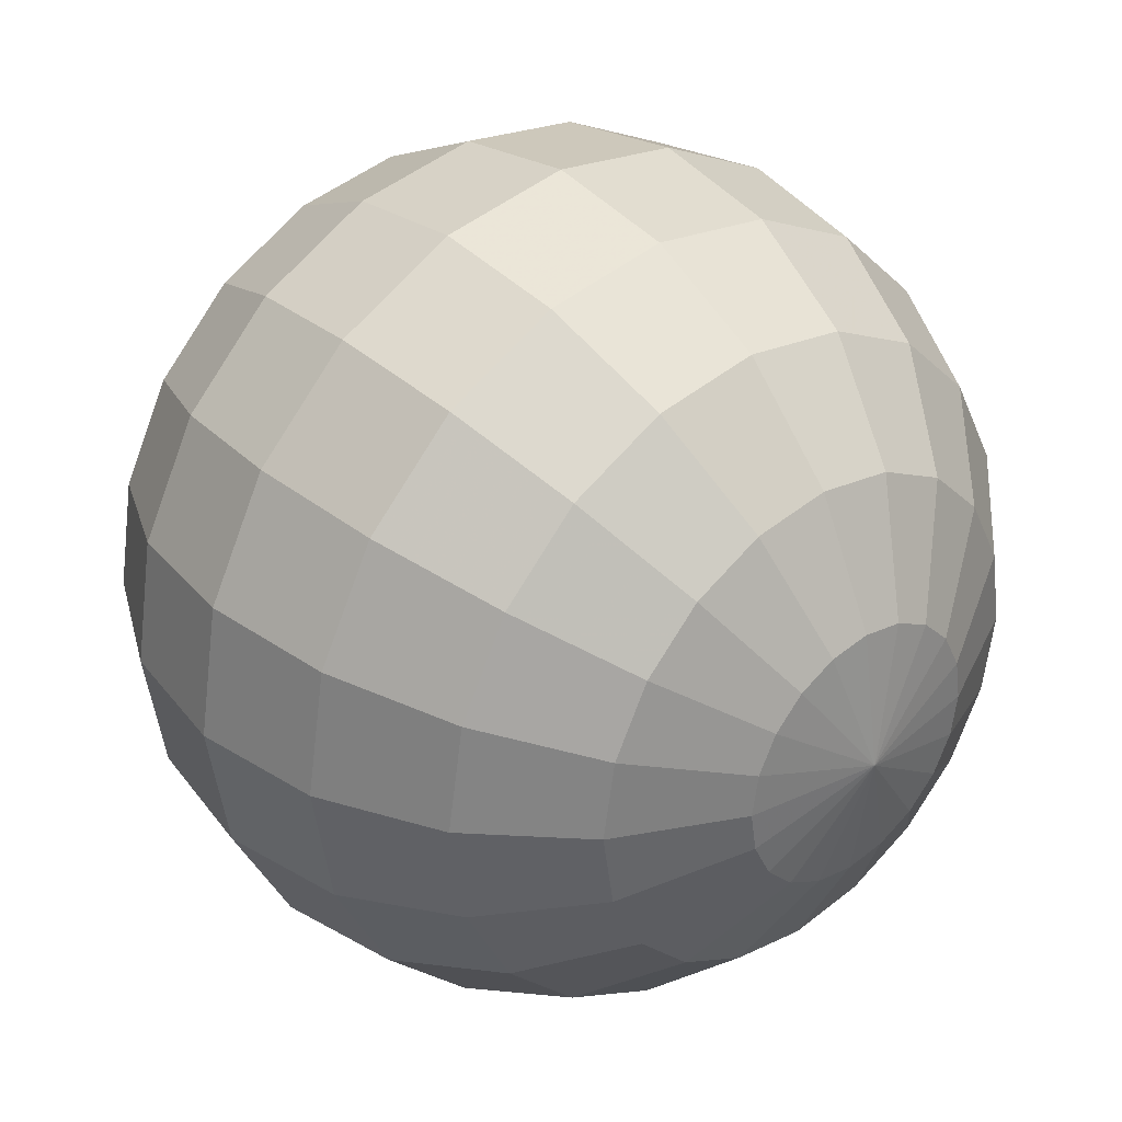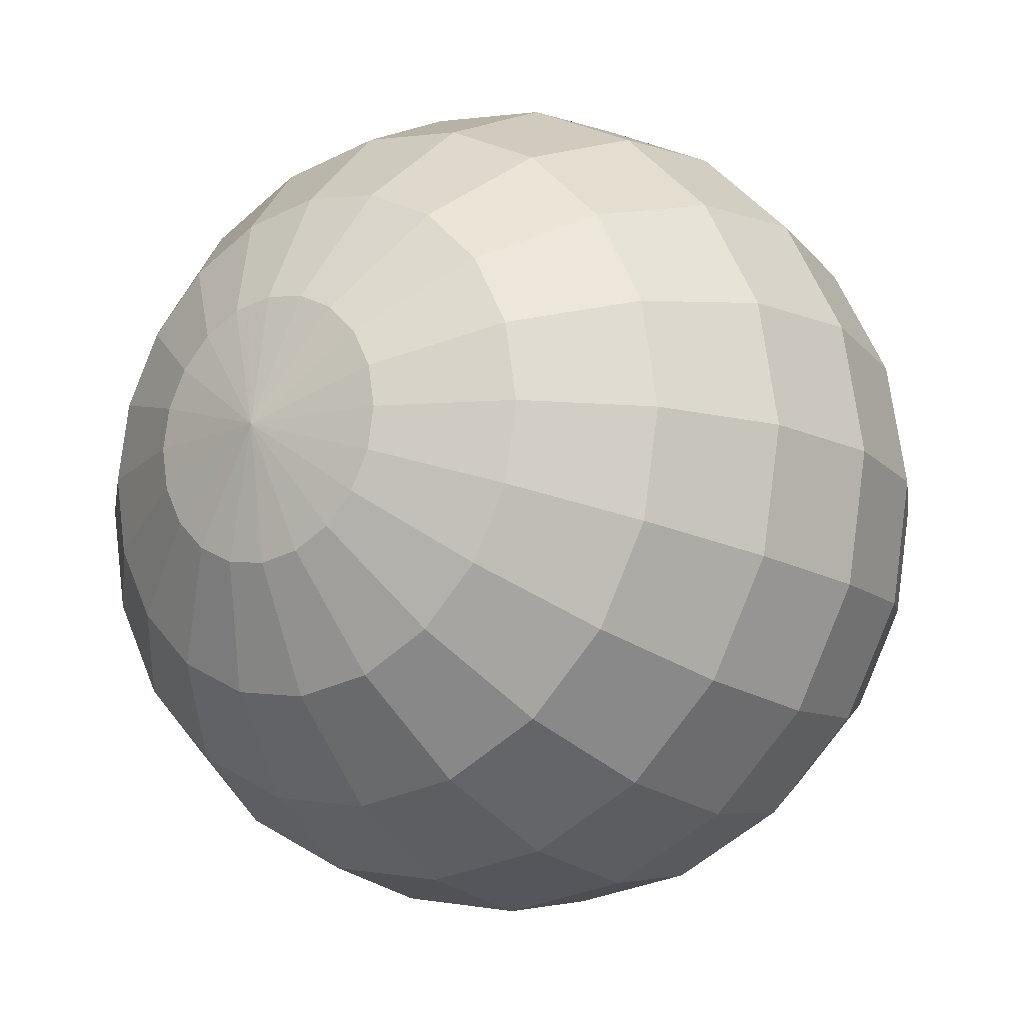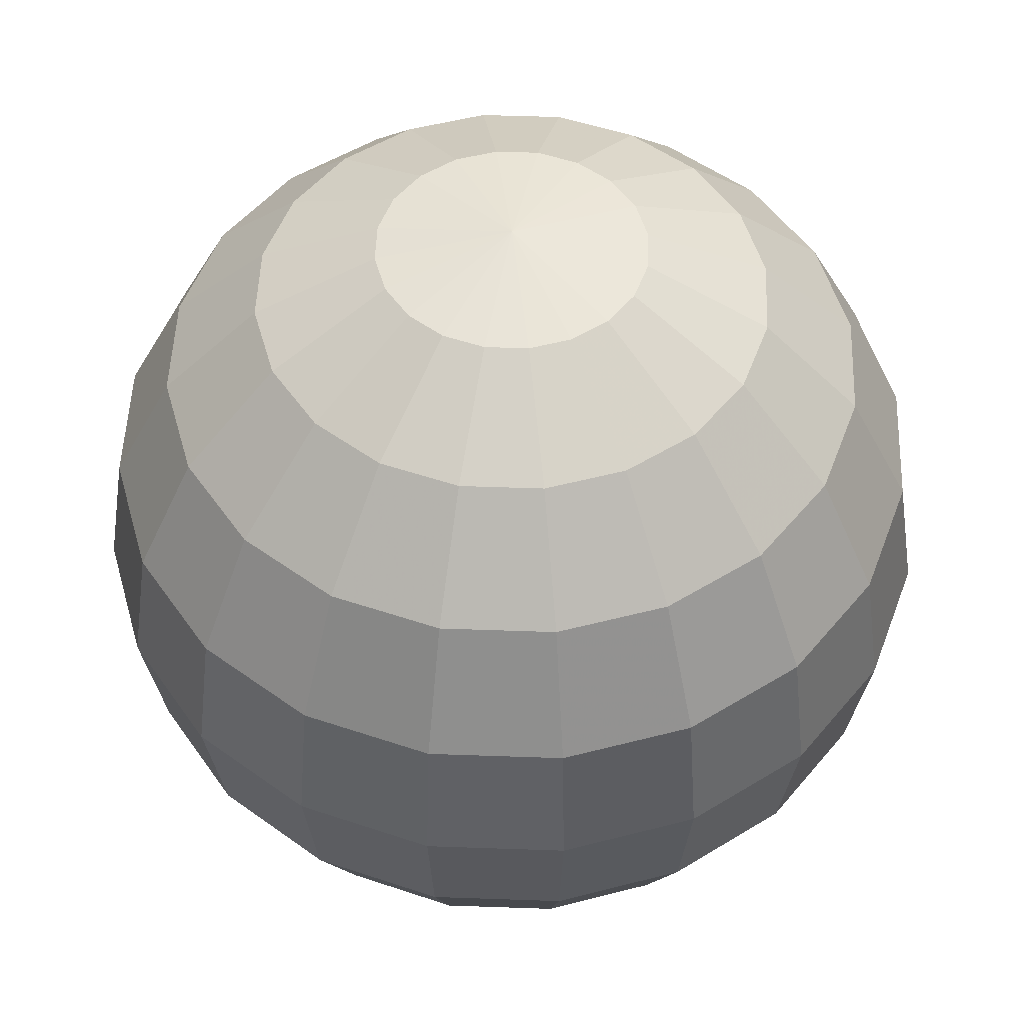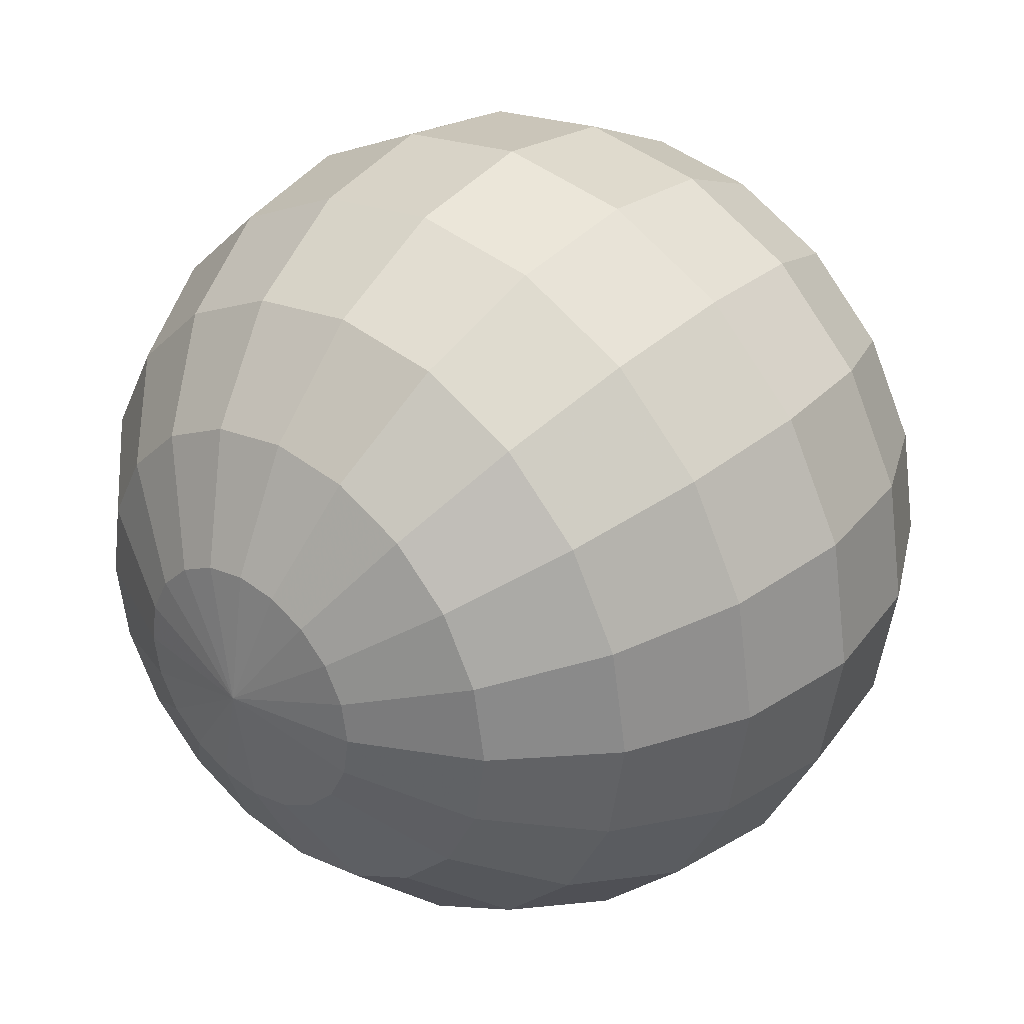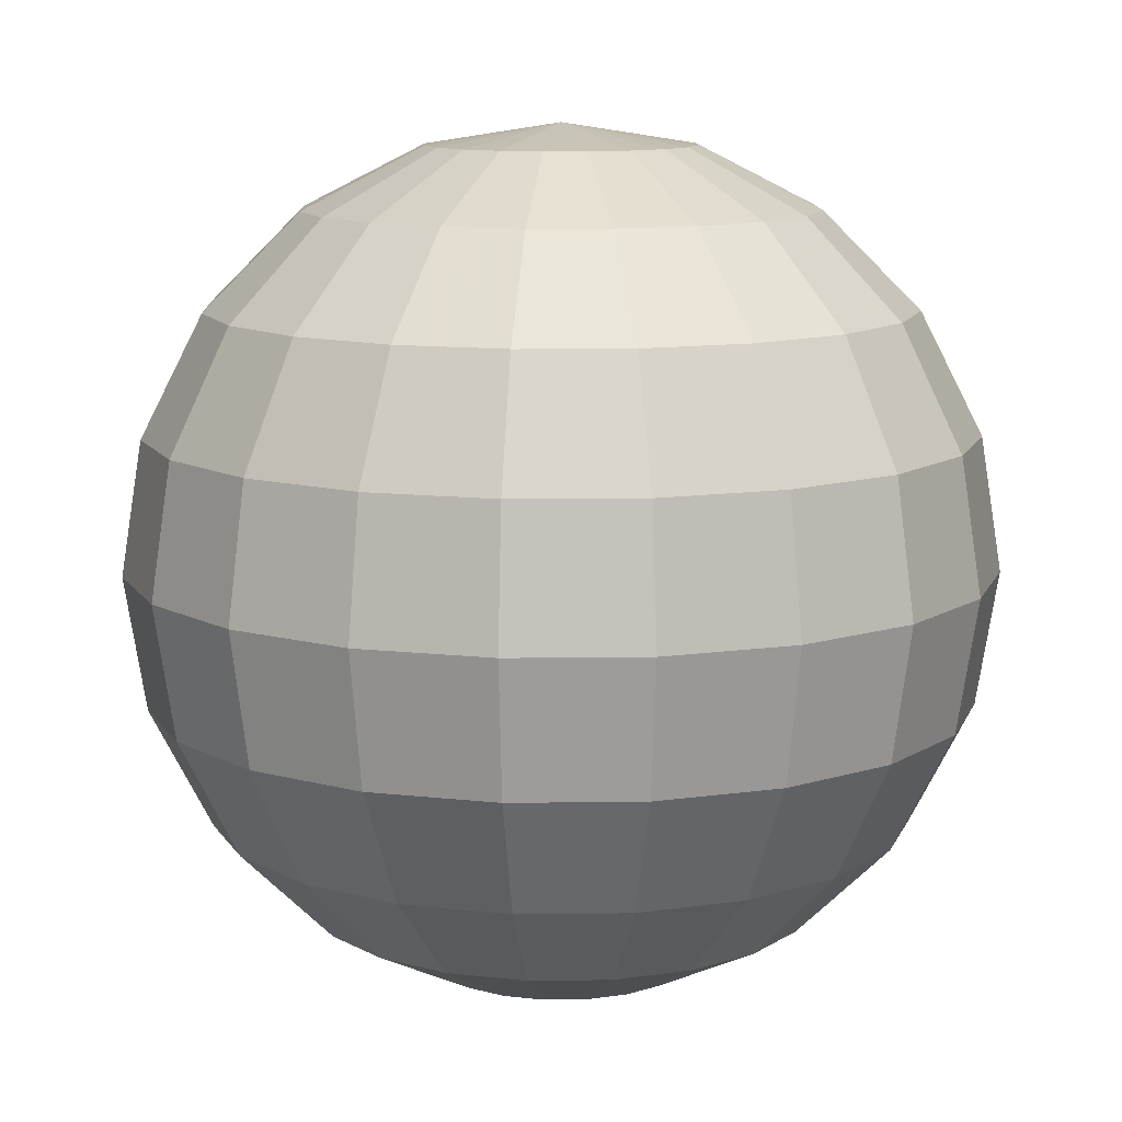
<metadata>
{"format":"obj","ext":"obj","renderer":"f3d","projection":"perspective","resolution":1024,"background":"white","views":[{"elev":34.4,"azim":-40.9,"up":"+Y"},{"elev":-14.0,"azim":-144.5,"up":"+Y"},{"elev":51.3,"azim":119.2,"up":"+Z"},{"elev":33.4,"azim":-140.5,"up":"+Y"},{"elev":11.1,"azim":79.1,"up":"+Z"}]}
</metadata>
<code>
g Sphere001
v 0 0 -0.4012
v -5.419e-09 0.124 -0.3816
v -0.03831 0.1179 -0.3816
v 0 0 -0.4012
v -0.07287 0.1003 -0.3816
v -0.07287 0.2243 -0.3246
v -0.1386 0.1908 -0.3246
v -0.1003 0.3087 -0.2358
v -0.1003 0.07287 -0.3816
v 0 0 -0.4012
v -0.1908 0.2626 -0.2358
v -0.1179 0.3629 -0.124
v -0.1908 0.1386 -0.3246
v -0.2243 0.3087 -0.124
v -0.124 0.3816 -1.754e-08
v -0.1179 0.03831 -0.3816
v 0 0 -0.4012
v -0.2626 0.1908 -0.2358
v -0.2358 0.3246 -1.754e-08
v -0.1179 0.3629 0.124
v -0.2243 0.07287 -0.3246
v -0.3087 0.2243 -0.124
v -0.2243 0.3087 0.124
v -0.1003 0.3087 0.2358
v -0.124 -4.04e-08 -0.3816
v 0 0 -0.4012
v -0.3087 0.1003 -0.2358
v -0.3246 0.2358 -1.754e-08
v -0.1908 0.2626 0.2358
v -0.07287 0.2243 0.3246
v -0.2358 -7.684e-08 -0.3246
v -0.3629 0.1179 -0.124
v -0.3087 0.2243 0.124
v -0.1386 0.1908 0.3246
v -0.03831 0.1179 0.3816
v -0.1179 -0.03831 -0.3816
v 0 0 -0.4012
v -0.3246 -1.058e-07 -0.2358
v -0.3816 0.124 -1.754e-08
v -0.2626 0.1908 0.2358
v -0.07287 0.1003 0.3816
v 0 0 0.4012
v -0.2243 -0.07287 -0.3246
v -0.3816 -1.243e-07 -0.124
v -0.3629 0.1179 0.124
v -0.1908 0.1386 0.3246
v -0.1003 -0.07287 -0.3816
v 0 0 -0.4012
v -0.3087 -0.1003 -0.2358
v -0.4012 -1.307e-07 -1.754e-08
v -0.3087 0.1003 0.2358
v -0.1003 0.07287 0.3816
v 0 0 0.4012
v -0.1908 -0.1386 -0.3246
v -0.3629 -0.1179 -0.124
v -0.3816 -1.243e-07 0.124
v -0.2243 0.07287 0.3246
v -0.07287 -0.1003 -0.3816
v 0 0 -0.4012
v -0.2626 -0.1908 -0.2358
v -0.3816 -0.124 -1.754e-08
v -0.3246 -1.058e-07 0.2358
v -0.1179 0.03831 0.3816
v 0 0 0.4012
v -0.1386 -0.1908 -0.3246
v -0.3087 -0.2243 -0.124
v -0.3629 -0.1179 0.124
v -0.2358 -7.684e-08 0.3246
v -0.03831 -0.1179 -0.3816
v 0 0 -0.4012
v -0.1908 -0.2626 -0.2358
v -0.3246 -0.2358 -1.754e-08
v -0.3087 -0.1003 0.2358
v -0.124 -4.04e-08 0.3816
v 0 0 0.4012
v -0.07287 -0.2243 -0.3246
v -0.2243 -0.3087 -0.124
v -0.3087 -0.2243 0.124
v -0.2243 -0.07287 0.3246
v 1.197e-07 -0.124 -0.3816
v 0 0 -0.4012
v -0.1003 -0.3087 -0.2358
v -0.2358 -0.3246 -1.754e-08
v -0.2626 -0.1908 0.2358
v -0.1179 -0.03831 0.3816
v 0 0 0.4012
v 2.277e-07 -0.2358 -0.3246
v -0.1179 -0.3629 -0.124
v -0.2243 -0.3087 0.124
v -0.1908 -0.1386 0.3246
v 0.03831 -0.1179 -0.3816
v 0 0 -0.4012
v 3.134e-07 -0.3246 -0.2358
v -0.124 -0.3816 -1.754e-08
v -0.1908 -0.2626 0.2358
v -0.1003 -0.07287 0.3816
v 0 0 0.4012
v 0.07287 -0.2243 -0.3246
v 3.684e-07 -0.3816 -0.124
v -0.1179 -0.3629 0.124
v -0.1386 -0.1908 0.3246
v 0.07287 -0.1003 -0.3816
v 0 0 -0.4012
v 0.1003 -0.3087 -0.2358
v 3.874e-07 -0.4012 -1.754e-08
v -0.1003 -0.3087 0.2358
v -0.07287 -0.1003 0.3816
v 0 0 0.4012
v 0.1386 -0.1908 -0.3246
v 0.1179 -0.3629 -0.124
v 3.684e-07 -0.3816 0.124
v -0.07287 -0.2243 0.3246
v 0.1003 -0.07287 -0.3816
v 0 0 -0.4012
v 0.1908 -0.2626 -0.2358
v 0.124 -0.3816 -1.754e-08
v 3.134e-07 -0.3246 0.2358
v -0.03831 -0.1179 0.3816
v 0 0 0.4012
v 0.1908 -0.1386 -0.3246
v 0.2243 -0.3087 -0.124
v 0.1179 -0.3629 0.124
v 2.277e-07 -0.2358 0.3246
v 0.1179 -0.03831 -0.3816
v 0 0 -0.4012
v 0.2626 -0.1908 -0.2358
v 0.2358 -0.3246 -1.754e-08
v 0.1003 -0.3087 0.2358
v 1.197e-07 -0.124 0.3816
v 0 0 0.4012
v 0.2243 -0.07287 -0.3246
v 0.3087 -0.2243 -0.124
v 0.2243 -0.3087 0.124
v 0.07287 -0.2243 0.3246
v 0.124 1.99e-07 -0.3816
v 0 0 -0.4012
v 0.3087 -0.1003 -0.2358
v 0.3246 -0.2358 -1.754e-08
v 0.1908 -0.2626 0.2358
v 0.03831 -0.1179 0.3816
v 0 0 0.4012
v 0.2358 3.786e-07 -0.3246
v 0.3629 -0.1179 -0.124
v 0.3087 -0.2243 0.124
v 0.1386 -0.1908 0.3246
v 0.1179 0.03831 -0.3816
v 0 0 -0.4012
v 0.3246 5.211e-07 -0.2358
v 0.3816 -0.124 -1.754e-08
v 0.2626 -0.1908 0.2358
v 0.07287 -0.1003 0.3816
v 0 0 0.4012
v 0.2243 0.07287 -0.3246
v 0.3816 6.125e-07 -0.124
v 0.3629 -0.1179 0.124
v 0.1908 -0.1386 0.3246
v 0.1003 0.07287 -0.3816
v 0 0 -0.4012
v 0.3087 0.1003 -0.2358
v 0.4012 6.441e-07 -1.754e-08
v 0.3087 -0.1003 0.2358
v 0.1003 -0.07287 0.3816
v 0 0 0.4012
v 0.1908 0.1386 -0.3246
v 0.3629 0.1179 -0.124
v 0.3816 6.125e-07 0.124
v 0.2243 -0.07287 0.3246
v 0.07287 0.1003 -0.3816
v 0 0 -0.4012
v 0.2626 0.1908 -0.2358
v 0.3816 0.124 -1.754e-08
v 0.3246 5.211e-07 0.2358
v 0.1179 -0.03831 0.3816
v 0 0 0.4012
v 0.1386 0.1908 -0.3246
v 0.3087 0.2243 -0.124
v 0.3629 0.1179 0.124
v 0.2358 3.786e-07 0.3246
v 0.03831 0.1179 -0.3816
v 0 0 -0.4012
v 0.1908 0.2626 -0.2358
v 0.3246 0.2358 -1.754e-08
v 0.3087 0.1003 0.2358
v 0.124 1.99e-07 0.3816
v 0 0 0.4012
v 0.07287 0.2243 -0.3246
v 0.2243 0.3087 -0.124
v 0.3087 0.2243 0.124
v 0.2243 0.07287 0.3246
v -5.419e-09 0.124 -0.3816
v 0 0 -0.4012
v 0.1003 0.3087 -0.2358
v -1.031e-08 0.2358 -0.3246
v -0.03831 0.1179 -0.3816
v -0.07287 0.2243 -0.3246
v -1.419e-08 0.3246 -0.2358
v -0.1003 0.3087 -0.2358
v 0.1179 0.3629 -0.124
v -1.668e-08 0.3816 -0.124
v -0.1179 0.3629 -0.124
v 0.2358 0.3246 -1.754e-08
v -1.754e-08 0.4012 -1.754e-08
v -0.124 0.3816 -1.754e-08
v 0.124 0.3816 -1.754e-08
v 0.2243 0.3087 0.124
v -1.668e-08 0.3816 0.124
v -0.1179 0.3629 0.124
v 0.1179 0.3629 0.124
v 0.2626 0.1908 0.2358
v -1.419e-08 0.3246 0.2358
v -0.1003 0.3087 0.2358
v 0.1908 0.2626 0.2358
v 0.1003 0.3087 0.2358
v 0.1908 0.1386 0.3246
v -1.031e-08 0.2358 0.3246
v -0.07287 0.2243 0.3246
v 0.1386 0.1908 0.3246
v 0.07287 0.2243 0.3246
v 0.1179 0.03831 0.3816
v 0 0 0.4012
v 0.1003 0.07287 0.3816
v 0 0 0.4012
v 0.07287 0.1003 0.3816
v 0 0 0.4012
v 0.03831 0.1179 0.3816
v 0 0 0.4012
v -5.419e-09 0.124 0.3816
v 0 0 0.4012
v -0.03831 0.1179 0.3816
v 0 0 0.4012
g Sphere001_0
f 3 2 1
f 5 3 4
f 3 5 6
f 7 6 5
f 6 7 8
f 5 9 7
f 9 5 10
f 11 8 7
f 8 11 12
f 13 7 9
f 7 13 11
f 14 12 11
f 12 14 15
f 9 16 13
f 16 9 17
f 18 11 13
f 11 18 14
f 19 15 14
f 15 19 20
f 21 13 16
f 13 21 18
f 22 14 18
f 14 22 19
f 23 20 19
f 20 23 24
f 16 25 21
f 25 16 26
f 27 18 21
f 18 27 22
f 28 19 22
f 19 28 23
f 29 24 23
f 24 29 30
f 31 21 25
f 21 31 27
f 32 22 27
f 22 32 28
f 33 23 28
f 23 33 29
f 34 30 29
f 30 34 35
f 25 36 31
f 36 25 37
f 38 27 31
f 27 38 32
f 39 28 32
f 28 39 33
f 40 29 33
f 29 40 34
f 41 35 34
f 35 41 42
f 43 31 36
f 31 43 38
f 44 32 38
f 32 44 39
f 45 33 39
f 33 45 40
f 34 46 41
f 46 34 40
f 36 47 43
f 47 36 48
f 49 38 43
f 38 49 44
f 50 39 44
f 39 50 45
f 51 40 45
f 40 51 46
f 52 41 46
f 41 52 53
f 54 43 47
f 43 54 49
f 55 44 49
f 44 55 50
f 56 45 50
f 45 56 51
f 46 57 52
f 57 46 51
f 47 58 54
f 58 47 59
f 60 49 54
f 49 60 55
f 61 50 55
f 50 61 56
f 62 51 56
f 51 62 57
f 63 52 57
f 52 63 64
f 65 54 58
f 54 65 60
f 66 55 60
f 55 66 61
f 67 56 61
f 56 67 62
f 57 68 63
f 68 57 62
f 58 69 65
f 69 58 70
f 71 60 65
f 60 71 66
f 72 61 66
f 61 72 67
f 73 62 67
f 62 73 68
f 74 63 68
f 63 74 75
f 76 65 69
f 65 76 71
f 77 66 71
f 66 77 72
f 78 67 72
f 67 78 73
f 68 79 74
f 79 68 73
f 69 80 76
f 80 69 81
f 82 71 76
f 71 82 77
f 83 72 77
f 72 83 78
f 84 73 78
f 73 84 79
f 85 74 79
f 74 85 86
f 87 76 80
f 76 87 82
f 88 77 82
f 77 88 83
f 89 78 83
f 78 89 84
f 79 90 85
f 90 79 84
f 80 91 87
f 91 80 92
f 93 82 87
f 82 93 88
f 94 83 88
f 83 94 89
f 95 84 89
f 84 95 90
f 96 85 90
f 85 96 97
f 98 87 91
f 87 98 93
f 99 88 93
f 88 99 94
f 100 89 94
f 89 100 95
f 90 101 96
f 101 90 95
f 91 102 98
f 102 91 103
f 104 93 98
f 93 104 99
f 105 94 99
f 94 105 100
f 106 95 100
f 95 106 101
f 107 96 101
f 96 107 108
f 109 98 102
f 98 109 104
f 110 99 104
f 99 110 105
f 111 100 105
f 100 111 106
f 101 112 107
f 112 101 106
f 102 113 109
f 113 102 114
f 115 104 109
f 104 115 110
f 116 105 110
f 105 116 111
f 117 106 111
f 106 117 112
f 118 107 112
f 107 118 119
f 120 109 113
f 109 120 115
f 121 110 115
f 110 121 116
f 122 111 116
f 111 122 117
f 112 123 118
f 123 112 117
f 113 124 120
f 124 113 125
f 126 115 120
f 115 126 121
f 127 116 121
f 116 127 122
f 128 117 122
f 117 128 123
f 129 118 123
f 118 129 130
f 131 120 124
f 120 131 126
f 132 121 126
f 121 132 127
f 133 122 127
f 122 133 128
f 123 134 129
f 134 123 128
f 124 135 131
f 135 124 136
f 137 126 131
f 126 137 132
f 138 127 132
f 127 138 133
f 139 128 133
f 128 139 134
f 140 129 134
f 129 140 141
f 142 131 135
f 131 142 137
f 143 132 137
f 132 143 138
f 144 133 138
f 133 144 139
f 134 145 140
f 145 134 139
f 135 146 142
f 146 135 147
f 148 137 142
f 137 148 143
f 149 138 143
f 138 149 144
f 150 139 144
f 139 150 145
f 151 140 145
f 140 151 152
f 153 142 146
f 142 153 148
f 154 143 148
f 143 154 149
f 155 144 149
f 144 155 150
f 145 156 151
f 156 145 150
f 146 157 153
f 157 146 158
f 159 148 153
f 148 159 154
f 160 149 154
f 149 160 155
f 161 150 155
f 150 161 156
f 162 151 156
f 151 162 163
f 164 153 157
f 153 164 159
f 165 154 159
f 154 165 160
f 166 155 160
f 155 166 161
f 156 167 162
f 167 156 161
f 157 168 164
f 168 157 169
f 170 159 164
f 159 170 165
f 171 160 165
f 160 171 166
f 172 161 166
f 161 172 167
f 173 162 167
f 162 173 174
f 175 164 168
f 164 175 170
f 176 165 170
f 165 176 171
f 177 166 171
f 166 177 172
f 167 178 173
f 178 167 172
f 168 179 175
f 179 168 180
f 181 170 175
f 170 181 176
f 182 171 176
f 171 182 177
f 183 172 177
f 172 183 178
f 184 173 178
f 173 184 185
f 186 175 179
f 175 186 181
f 187 176 181
f 176 187 182
f 188 177 182
f 177 188 183
f 178 189 184
f 189 178 183
f 179 190 186
f 190 179 191
f 192 181 186
f 181 192 187
f 193 186 190
f 186 193 192
f 190 194 193
f 195 193 194
f 193 195 196
f 196 192 193
f 197 196 195
f 198 187 192
f 192 196 198
f 196 197 199
f 199 198 196
f 200 199 197
f 187 198 201
f 201 182 187
f 182 201 188
f 199 200 202
f 203 202 200
f 198 199 204
f 204 201 198
f 202 204 199
f 205 188 201
f 201 204 205
f 202 203 206
f 207 206 203
f 204 202 208
f 208 205 204
f 206 208 202
f 188 205 209
f 209 183 188
f 183 209 189
f 206 207 210
f 211 210 207
f 205 208 212
f 212 209 205
f 208 206 213
f 210 213 206
f 213 212 208
f 214 189 209
f 209 212 214
f 210 211 215
f 216 215 211
f 212 213 217
f 217 214 212
f 213 210 218
f 215 218 210
f 218 217 213
f 189 214 219
f 219 184 189
f 184 219 220
f 221 219 214
f 214 217 221
f 219 221 222
f 223 221 217
f 217 218 223
f 221 223 224
f 225 223 218
f 218 215 225
f 223 225 226
f 227 225 215
f 225 227 228
f 215 216 227
f 229 227 216
f 227 229 230

</code>
